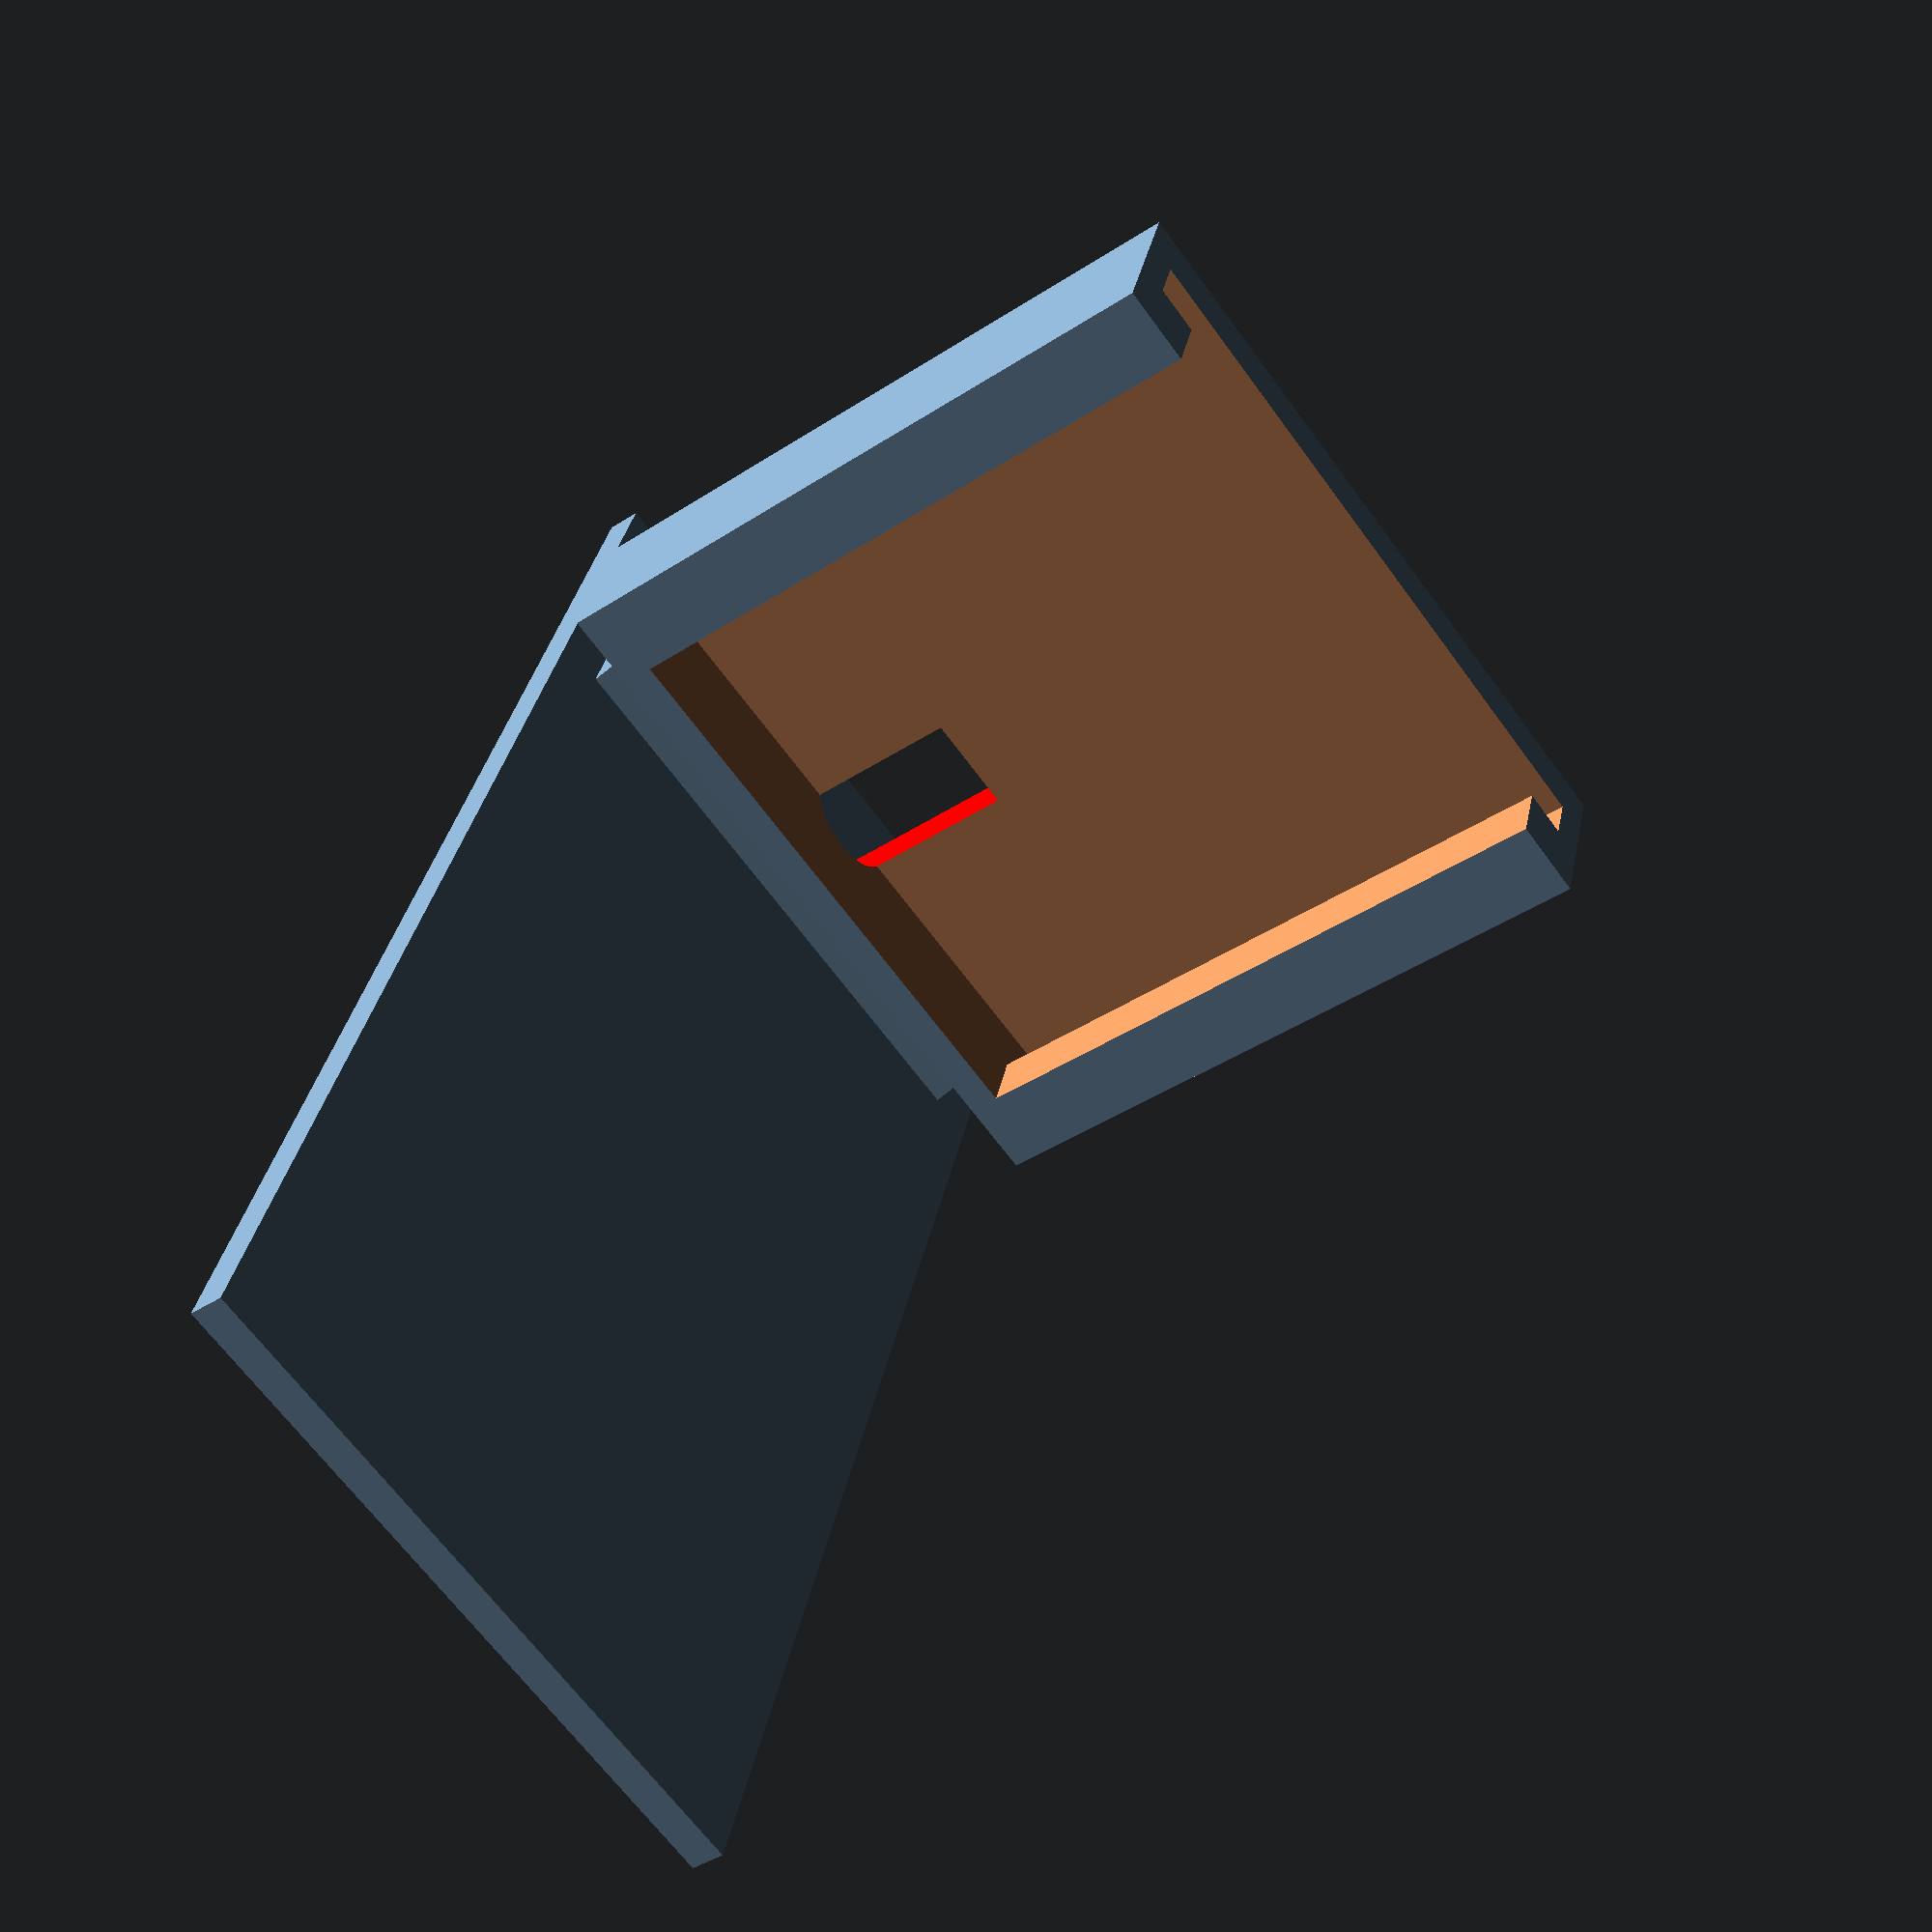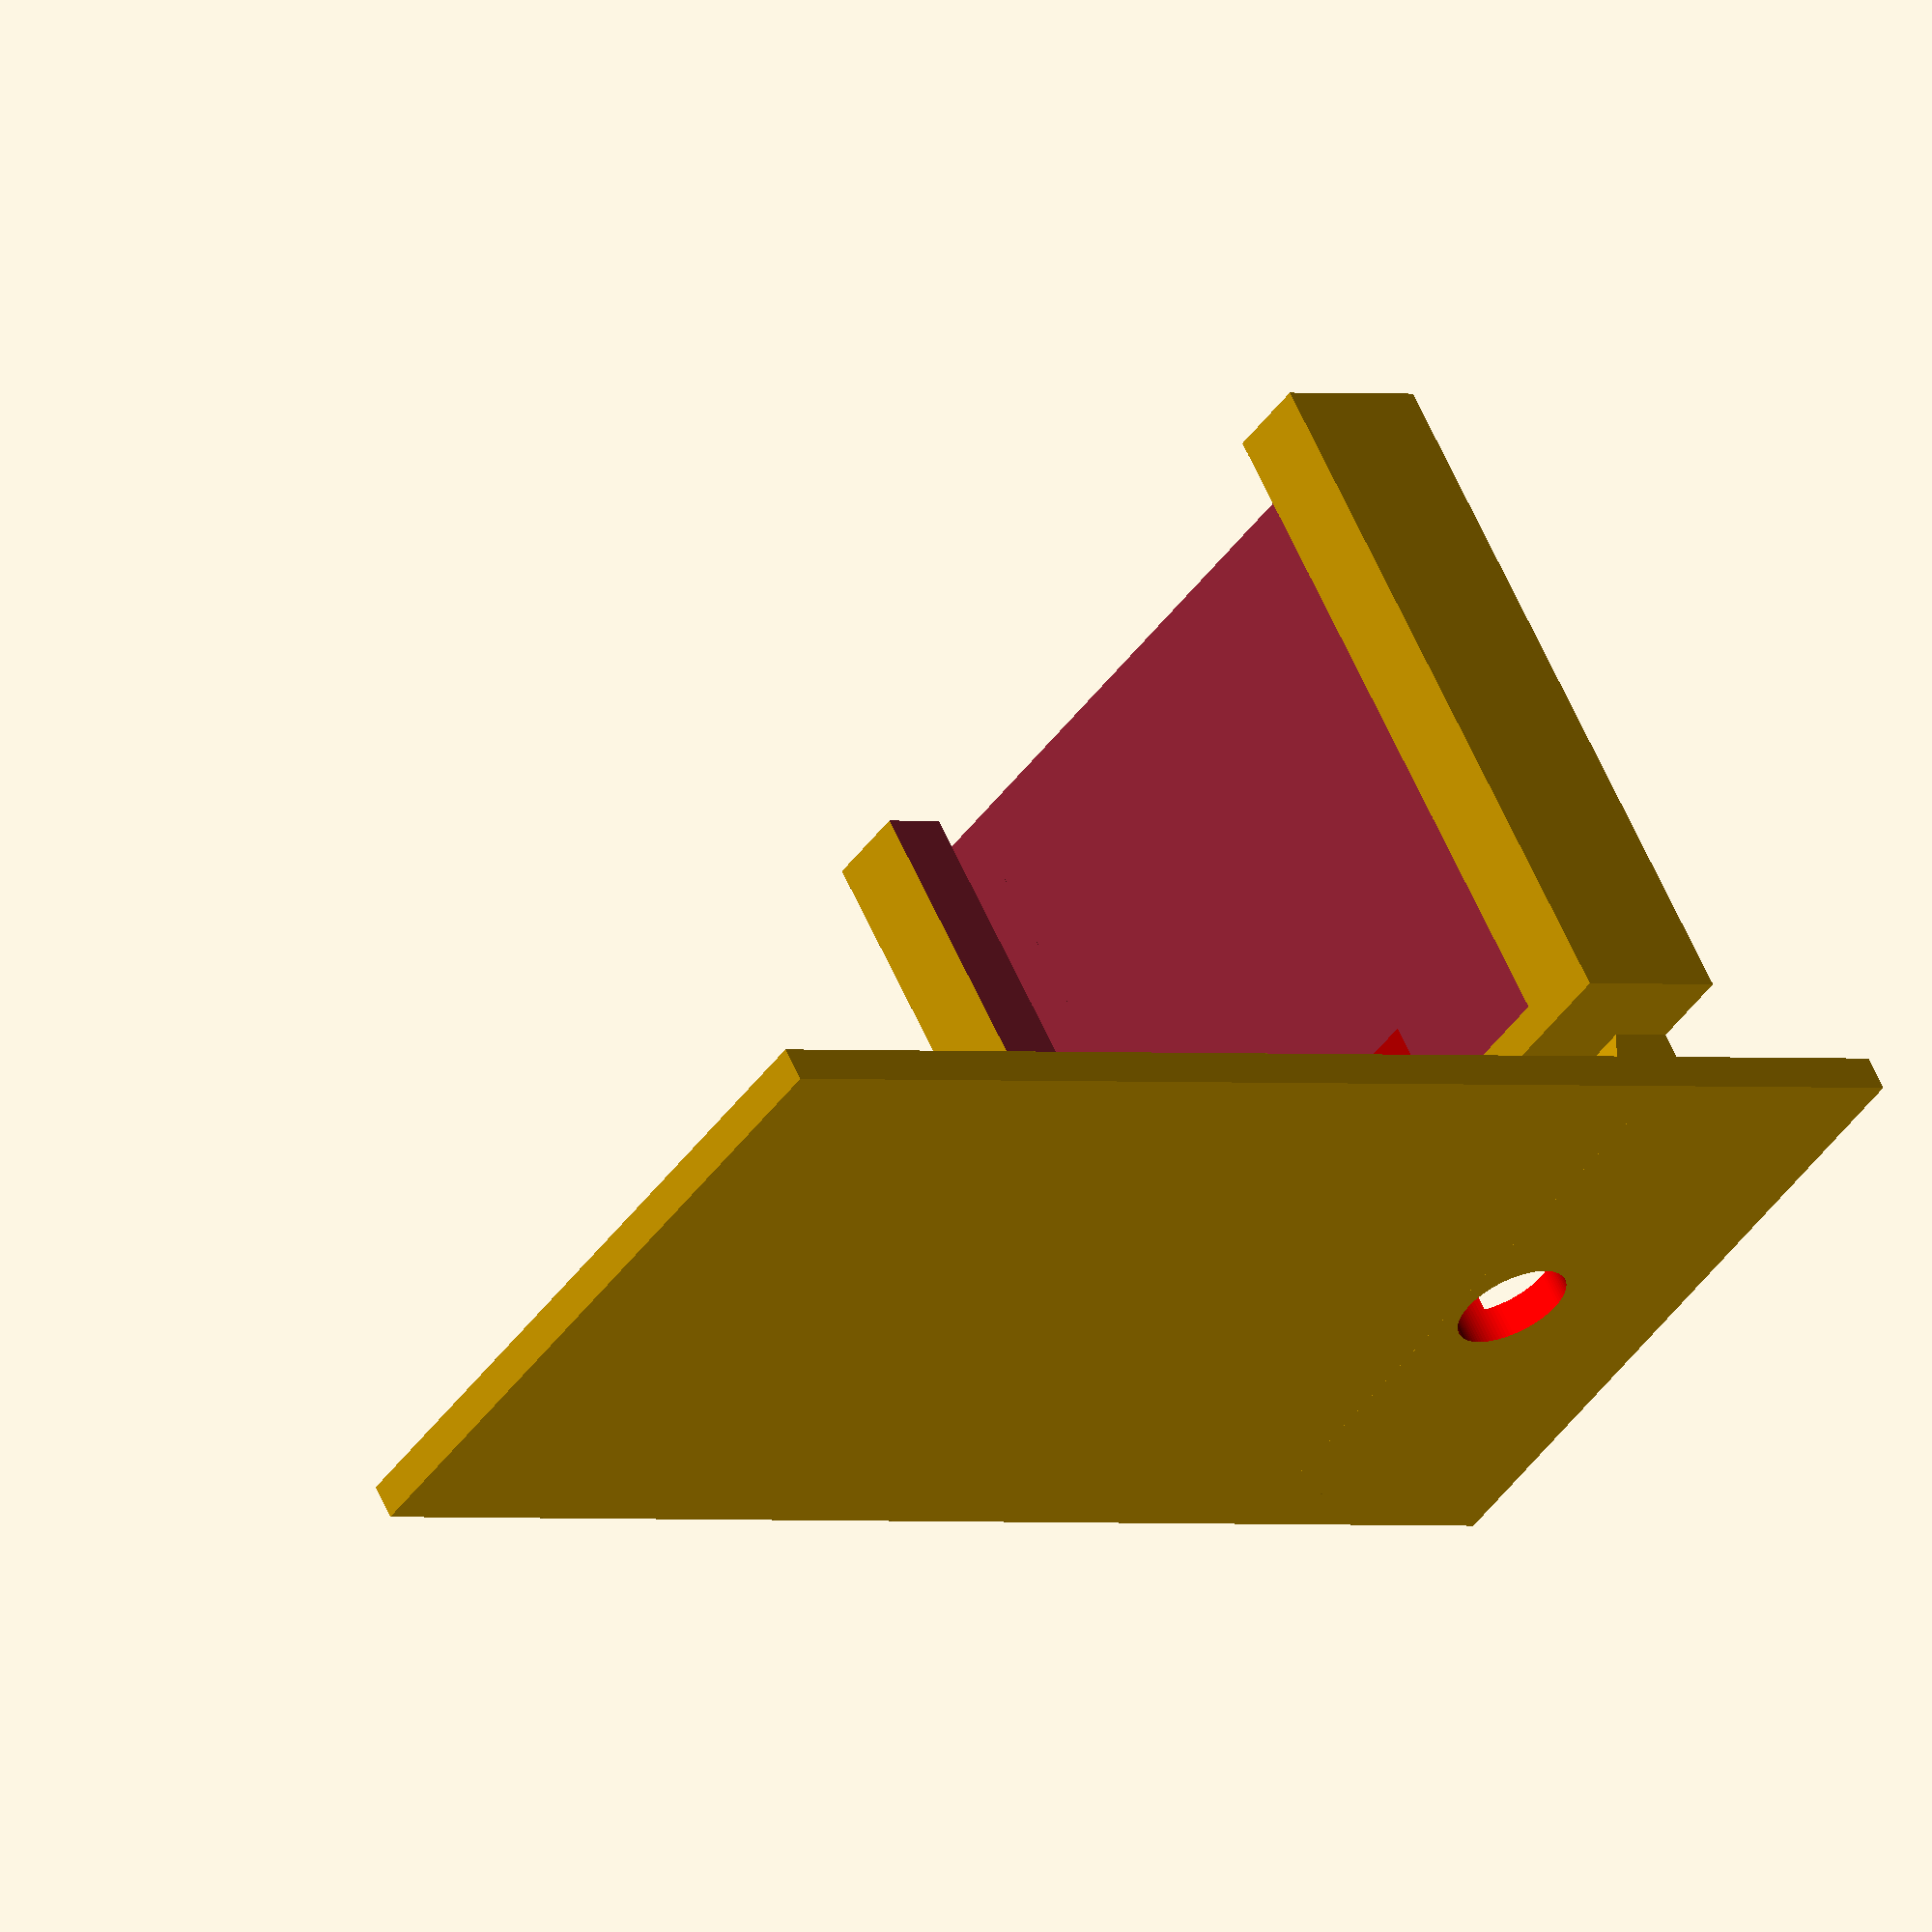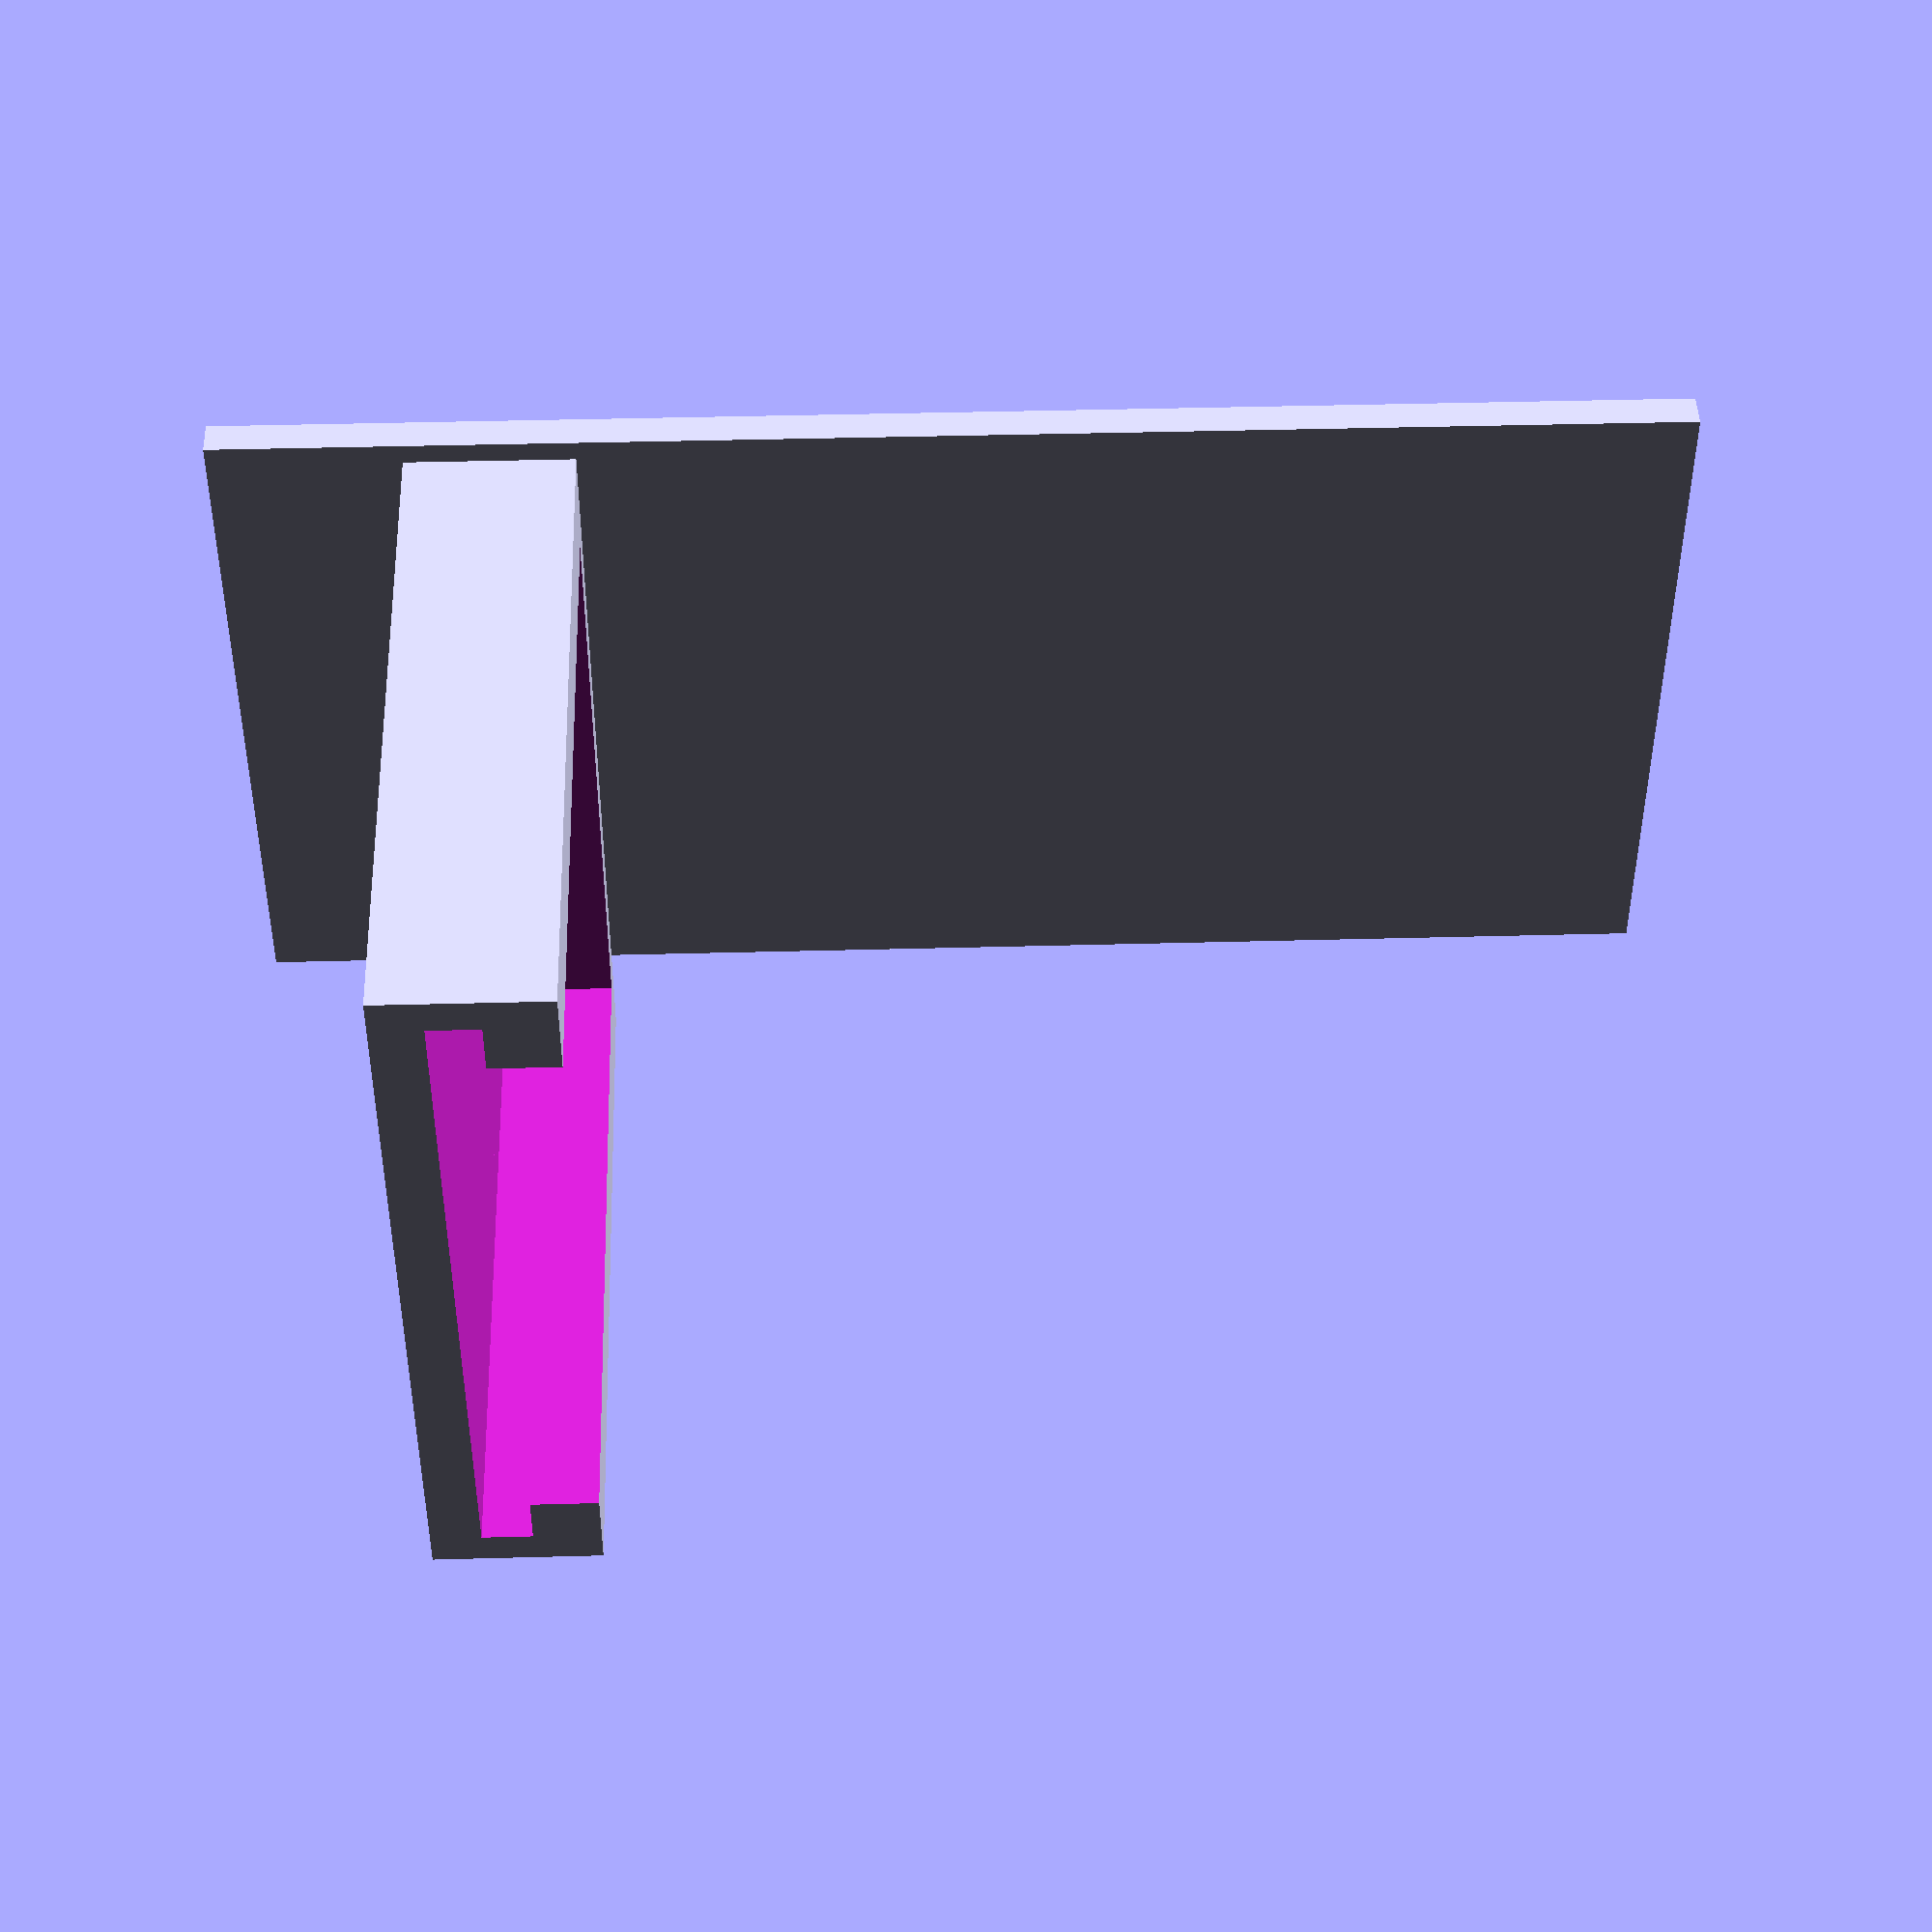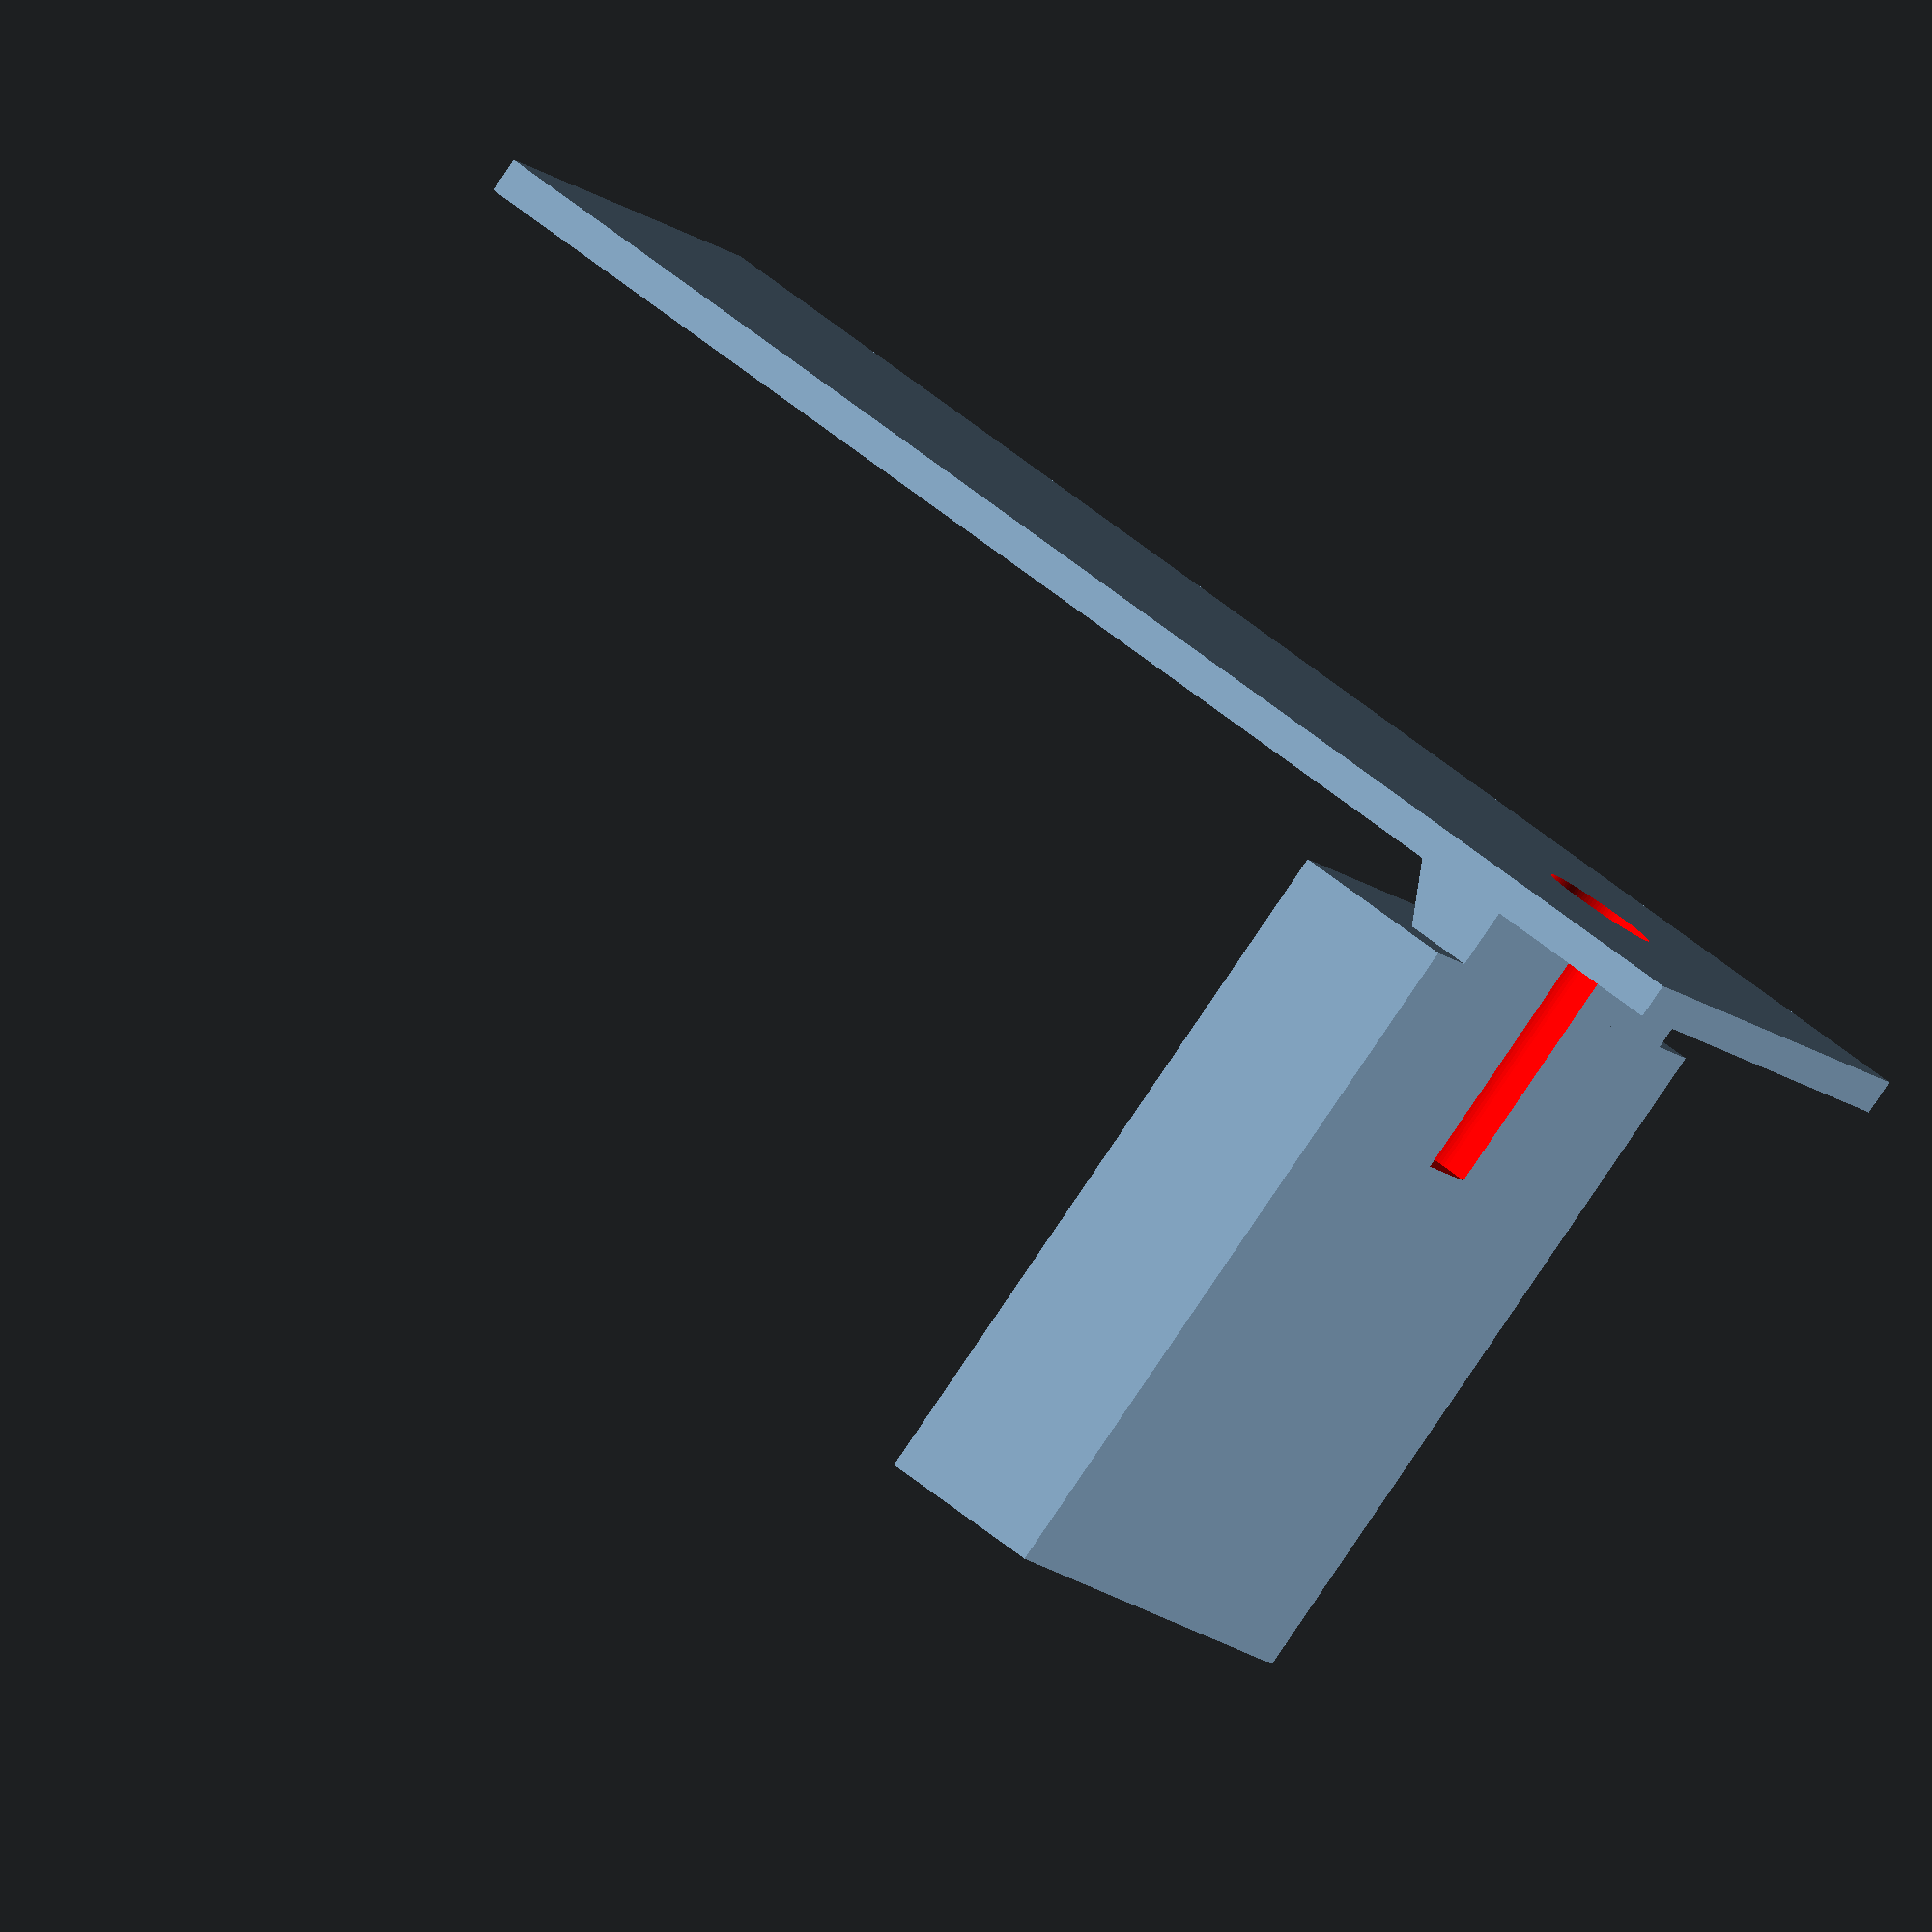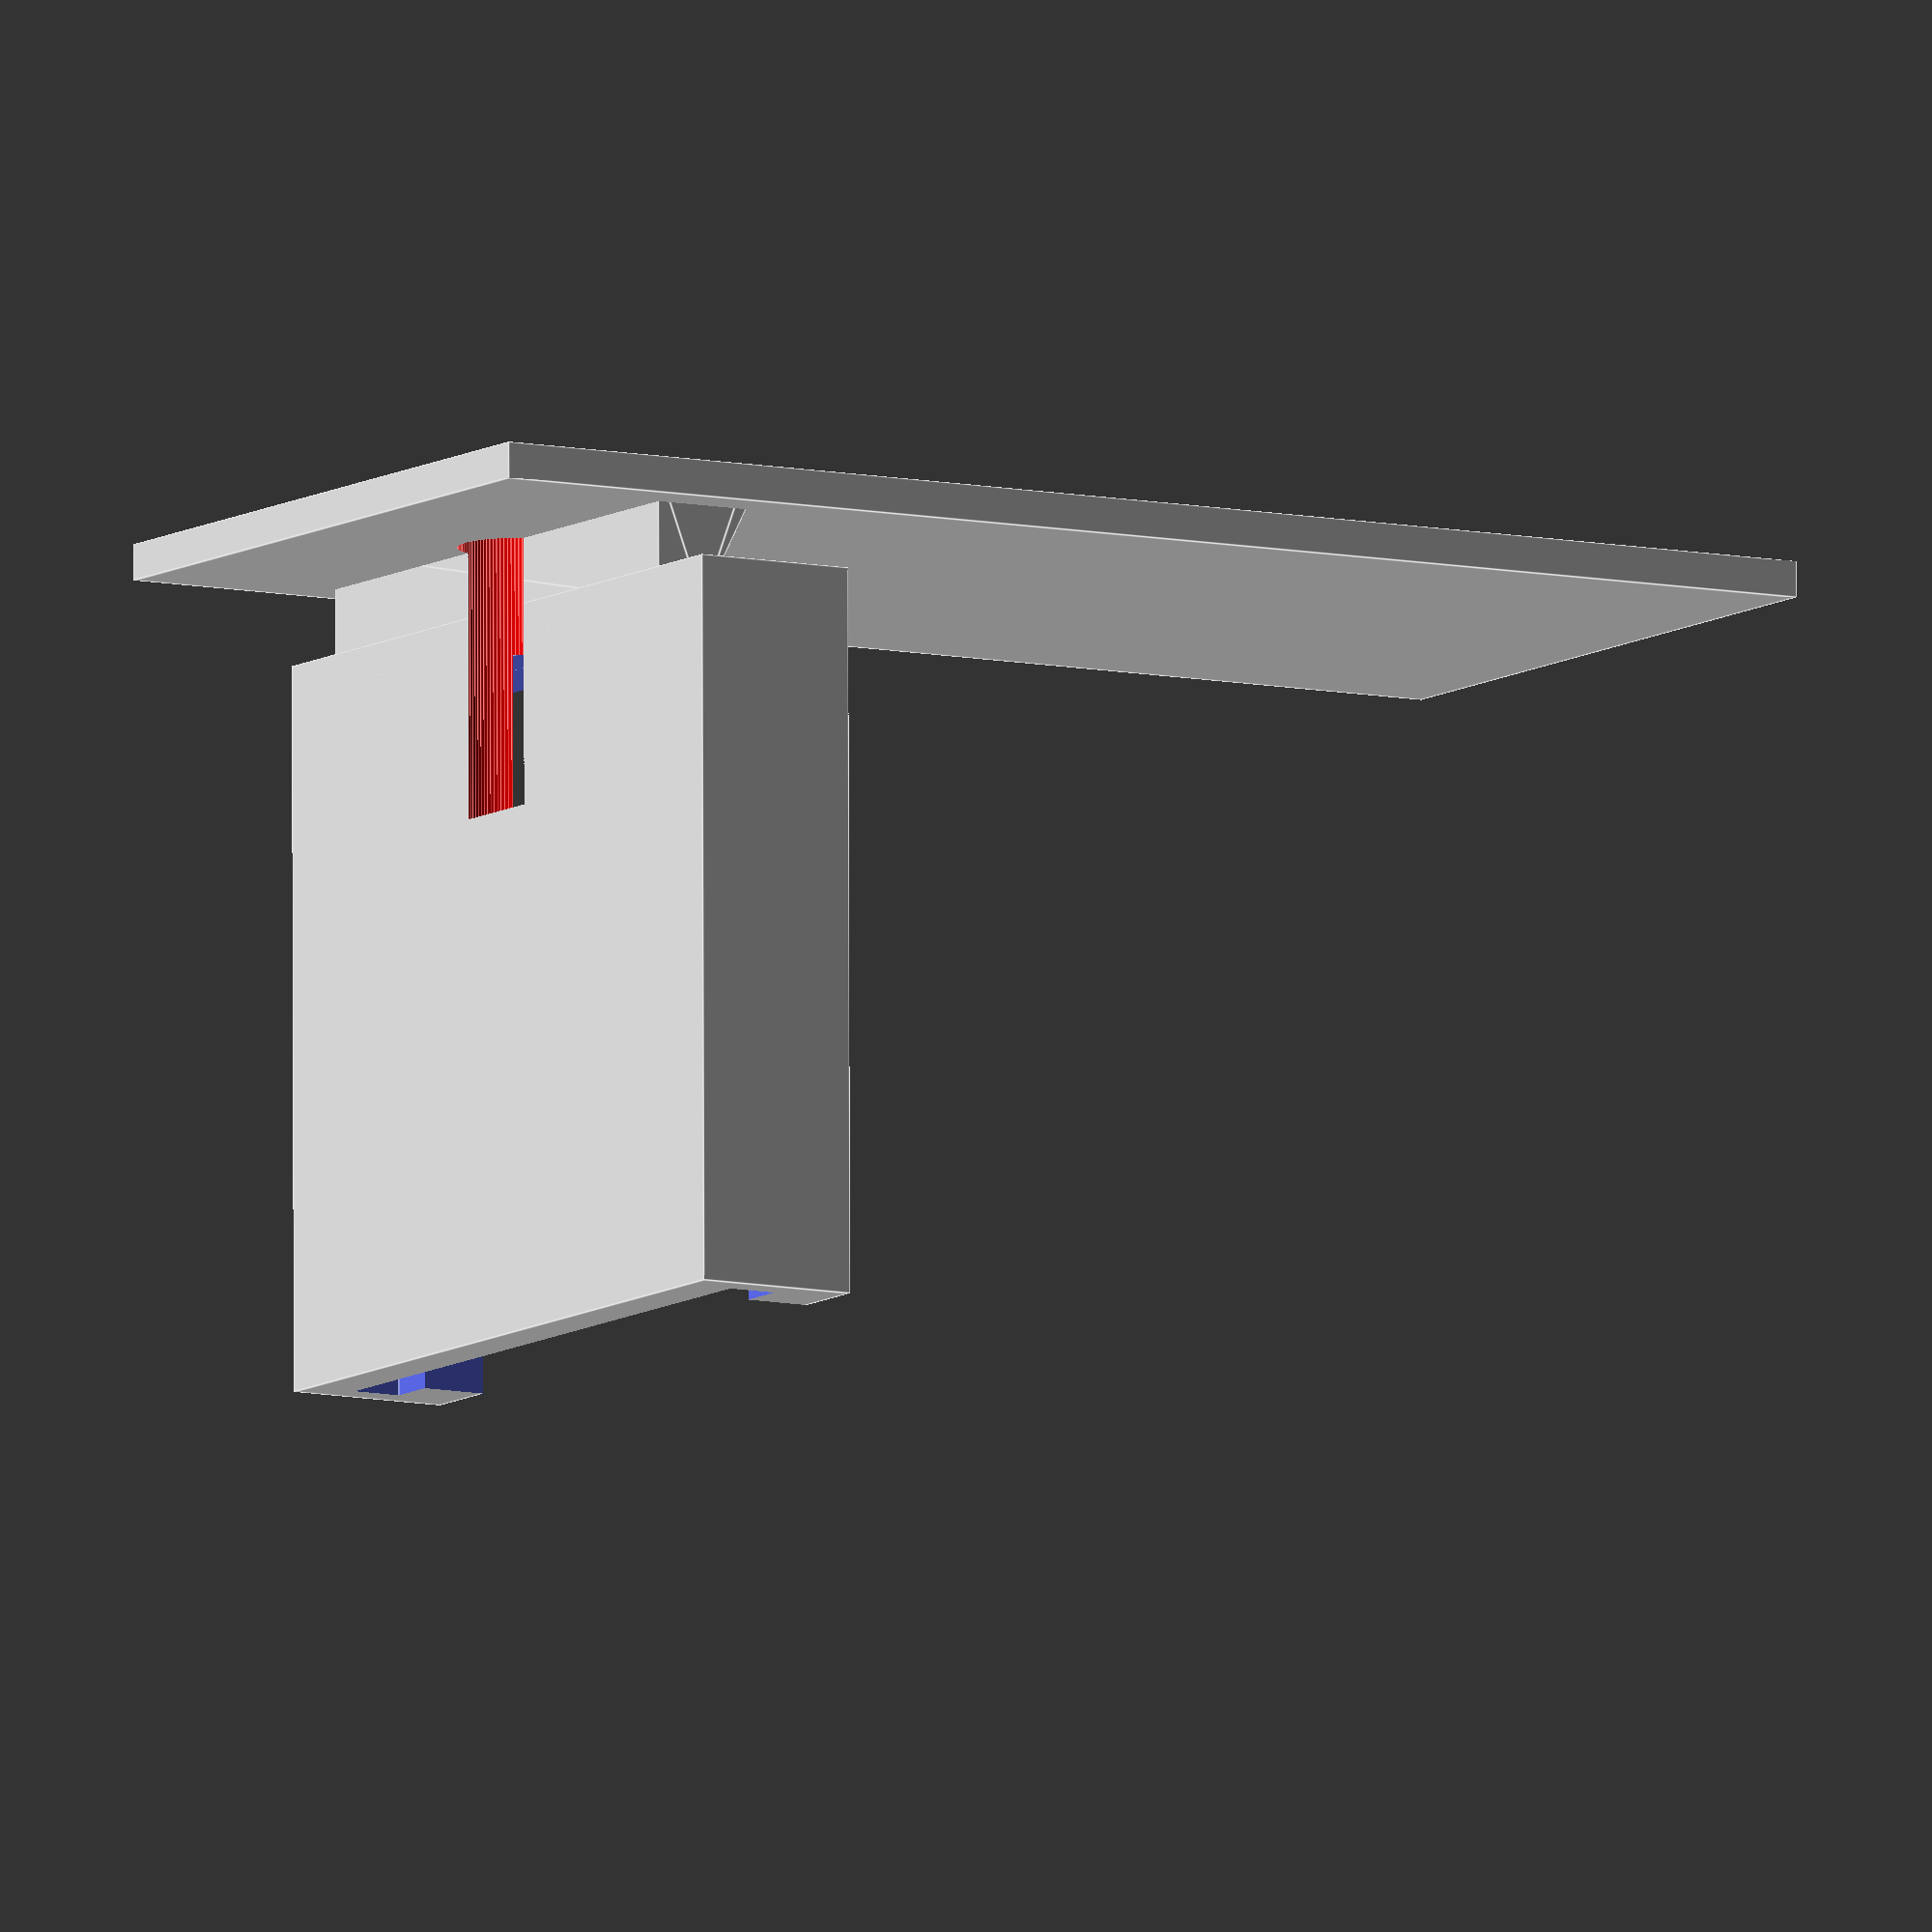
<openscad>

module wall_side (x,y,z, tol) {
// variables
ancho_placa = 43.2;  // this controls how tight is the fit
grosor_placa = 3;   
grosor_soporte = 3;
grosor_extra = 4;  

cube([x,y,z]);

//// plataforma para asegurar que no haya tope en el la pieza con los bordes de la jaula. Hay que considerar el anchon de los soportes de la jaula
hull() {
    translate([3,0,15]) color("red") cube([x-6,y,3]); // crea soporte usando funcion hull()
    translate([3,0,12]) cube([x-6,8,3]); 
    }
//// plataforma que va a sujetar el panel de acero
translate([0,5,12]) 
    difference() {
        translate([-grosor_extra/2,1,0])
        cube([x+grosor_extra,x,10]);
        translate([(x - ancho_placa)/2,3,3]) 
        cube([ancho_placa,x,grosor_placa]); // substraccion 1
        translate([(x - (ancho_placa-grosor_soporte*2))/2,3,3])
        cube([ancho_placa-grosor_soporte*2,x+tol,10]); // substraccion 1     
    } 
}

module cable_hole(length, width){
        ancho_placa = 43;  
           rotate([90, 0, 0]){
            translate([ancho_placa/2, ancho_placa/3.2, -18])
            color("red") cylinder(length, width, width, $fn = 100);
        }     
}

module cut(){
translate([-10,-10,0])
cube([60,40,40]);
}

    
    
 /* 
CREATE OBJECTS 
DIMENSIONS
wall_side
x = 43.65 - 43.2 (print) wide
y = 2.22 - 2.15 (print) depth
z = 88 (print) height

spout_holder
x = 25
y = 35;
z = 35;

other dimensions
11 mm space between bottom wall_side and spout_holder
*/

tol = 0.5;
w = 2.5; // thickness of wall
difference(){
wall_side(43.2, 2.15,88, tol);
cable_hole(100, 3.5);
}

</openscad>
<views>
elev=146.7 azim=233.4 roll=169.1 proj=p view=wireframe
elev=180.5 azim=143.8 roll=133.7 proj=o view=solid
elev=139.4 azim=84.5 roll=271.9 proj=p view=solid
elev=120.7 azim=298.7 roll=50.1 proj=o view=solid
elev=189.0 azim=0.3 roll=300.7 proj=o view=edges
</views>
